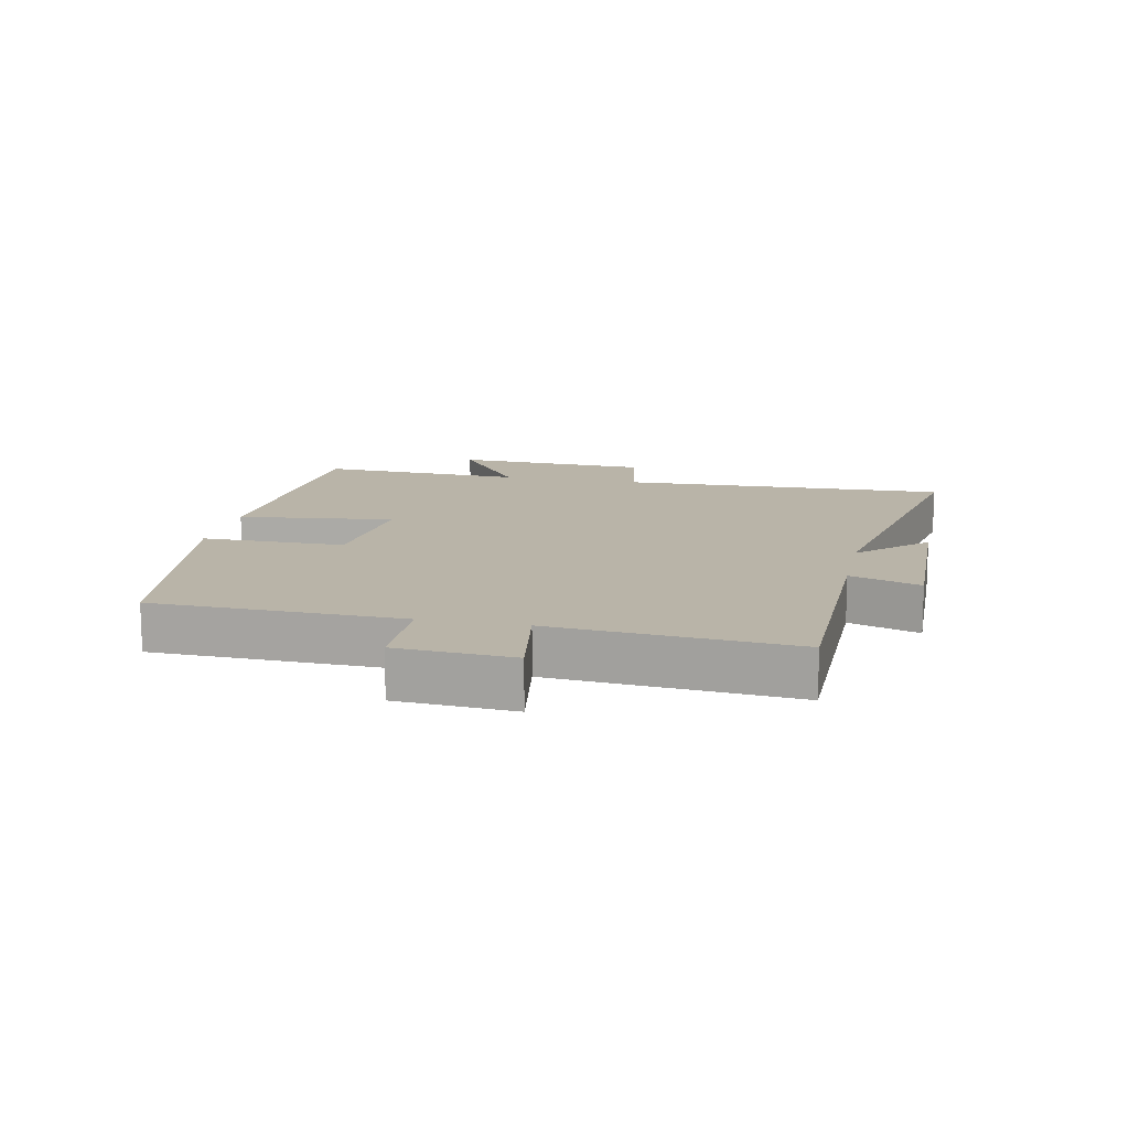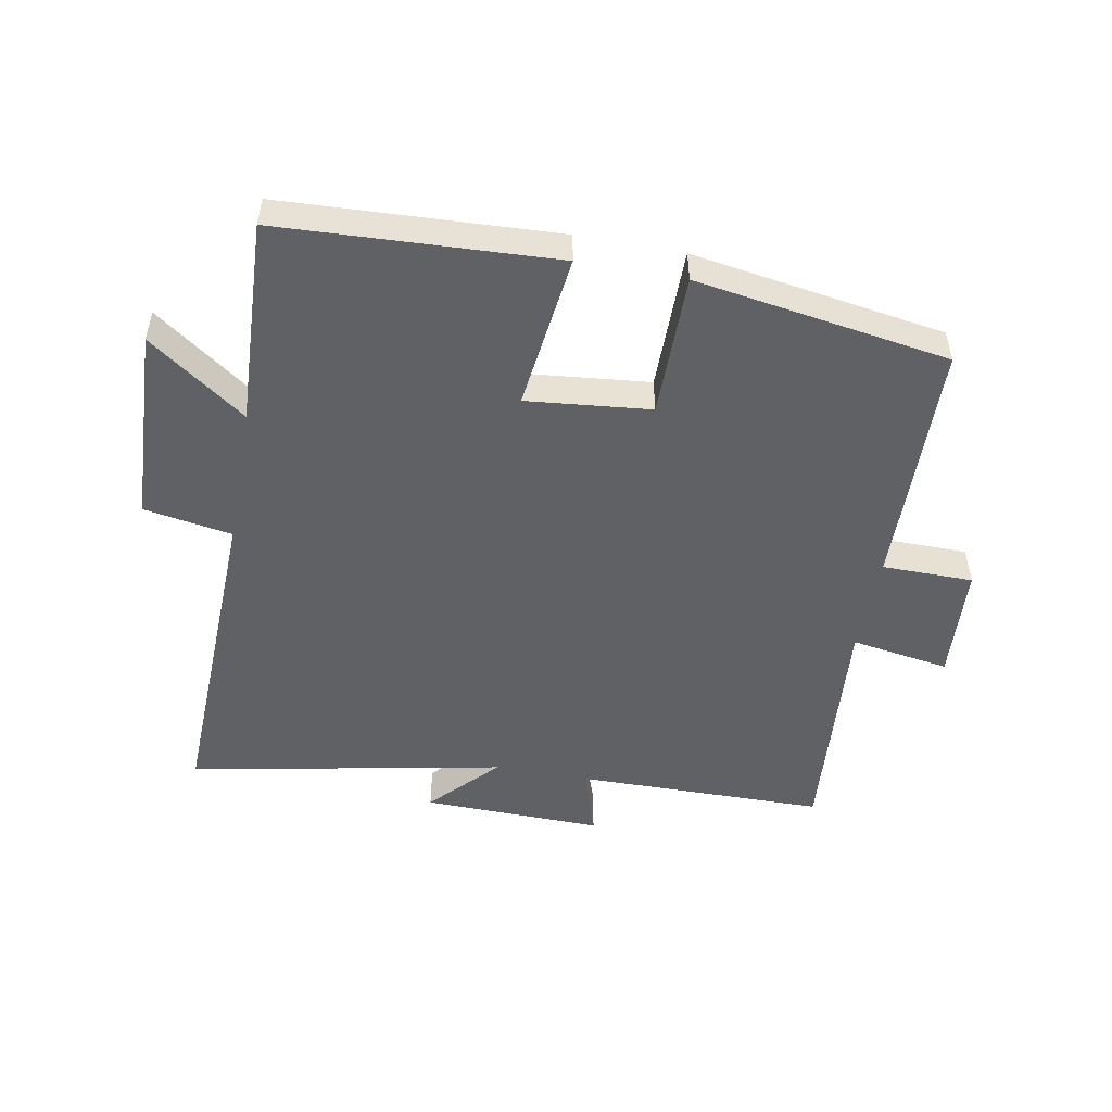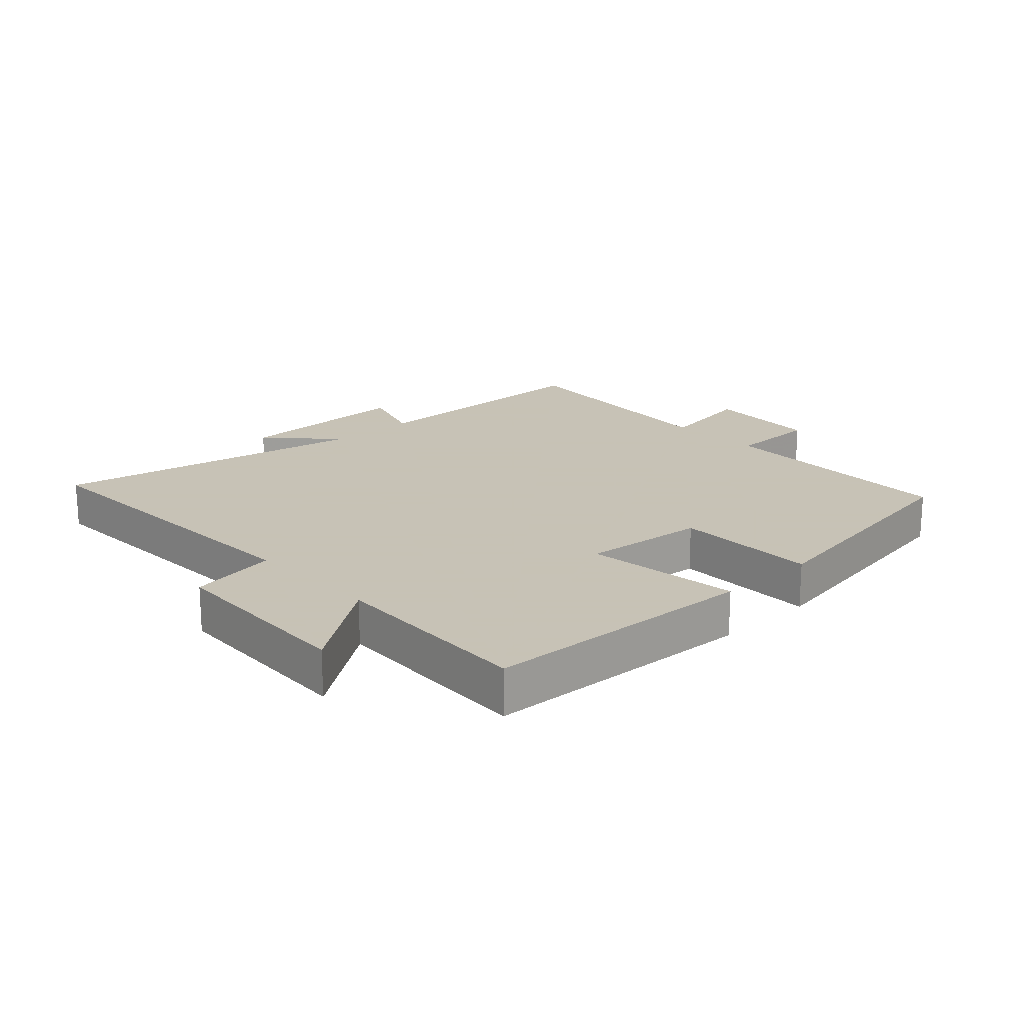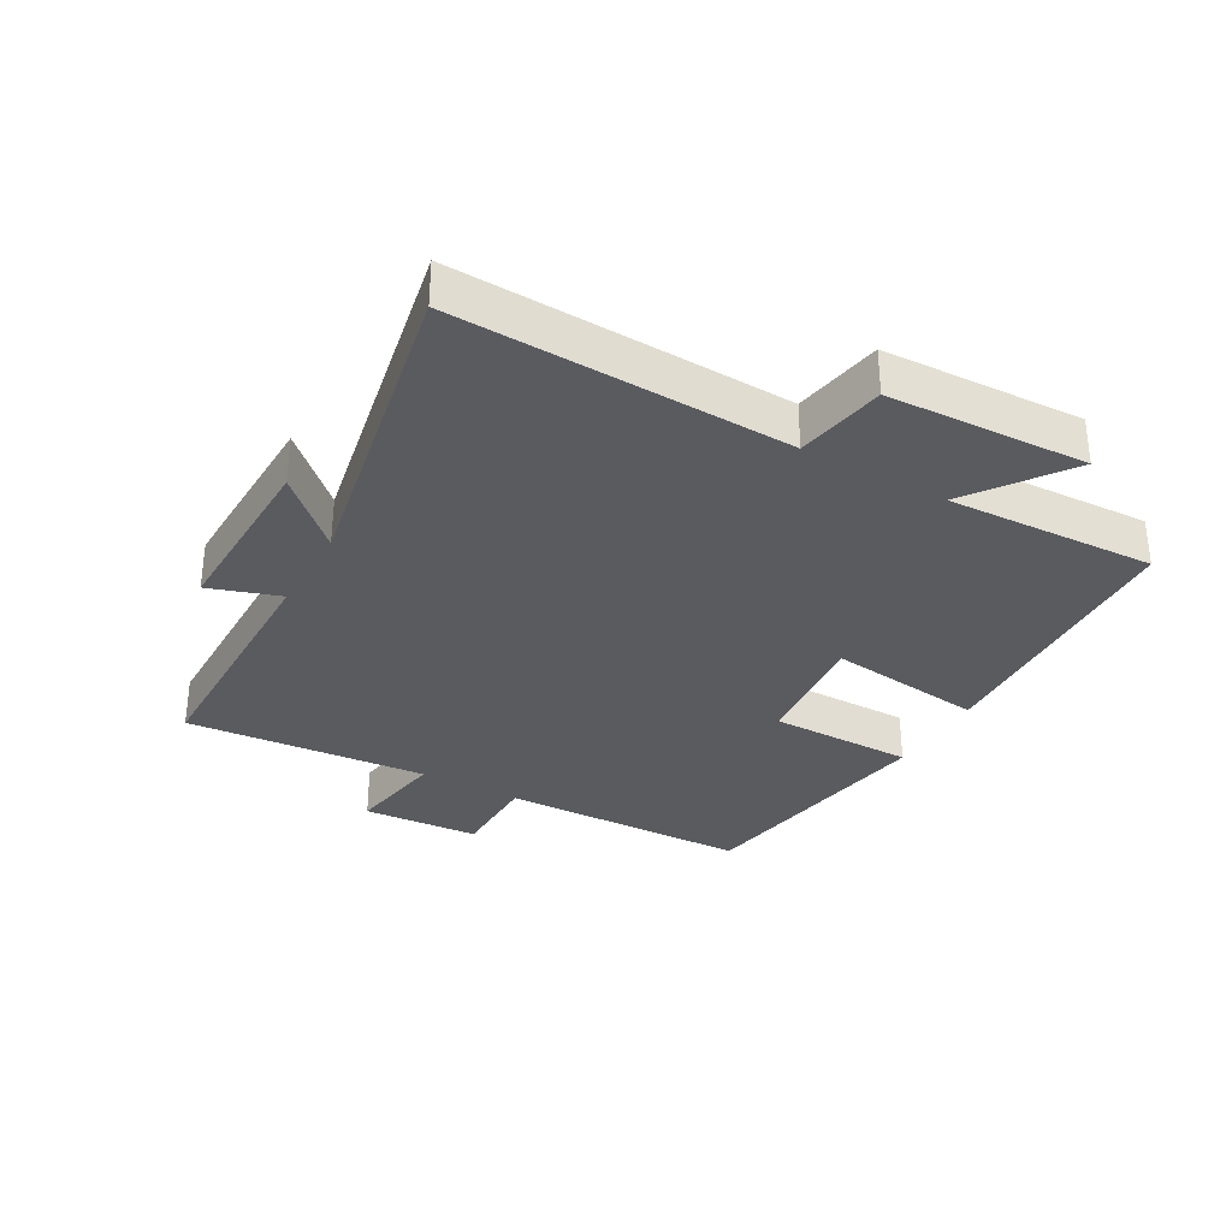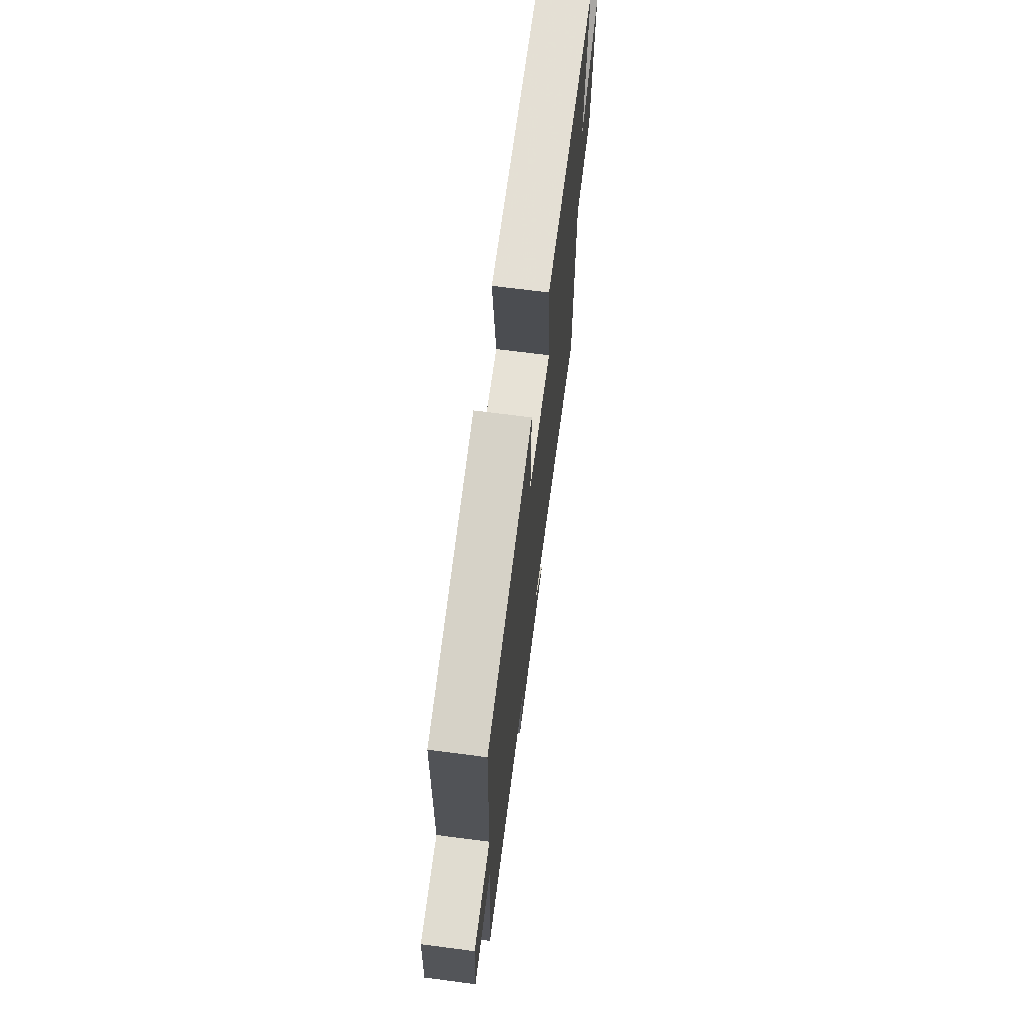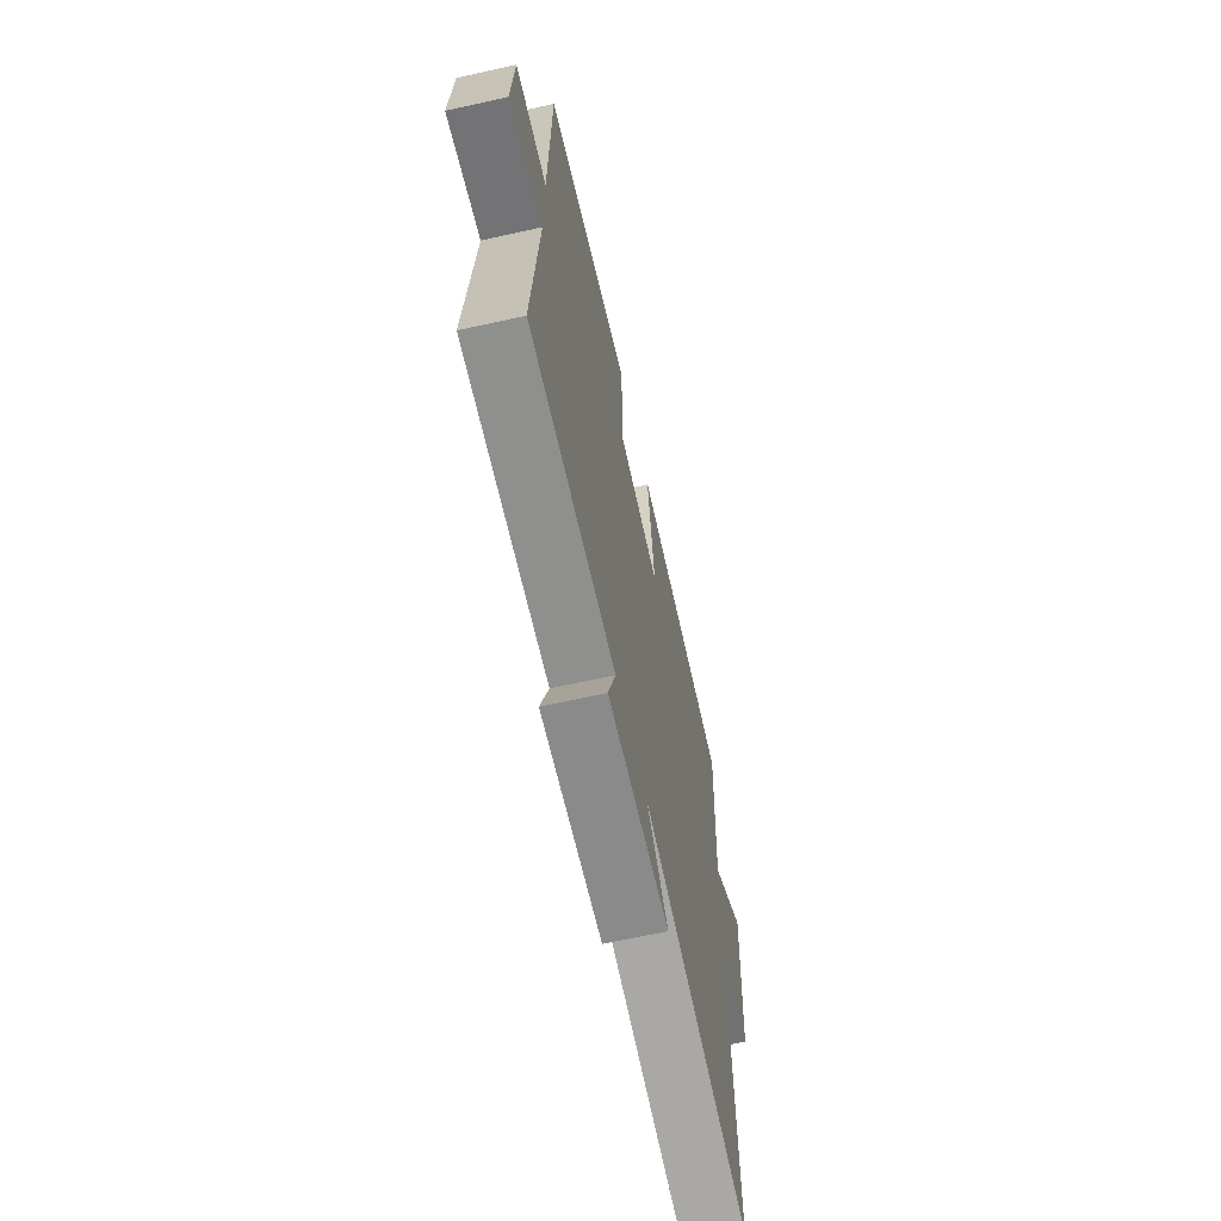
<metadata>
{"format":"obj","ext":"obj","renderer":"f3d","projection":"perspective","resolution":1024,"background":"white","views":[{"elev":13.2,"azim":101.8,"up":"+Y"},{"elev":-50.4,"azim":-10.5,"up":"+Y"},{"elev":19.1,"azim":-43.2,"up":"+Y"},{"elev":-32.4,"azim":-119.6,"up":"+Y"},{"elev":69.2,"azim":97.4,"up":"+Z"},{"elev":-64.7,"azim":102.6,"up":"+Z"}]}
</metadata>
<code>
v -0.515 0.07 0.478
v -0.078 0.07 0.5
v -0.108 0.07 0.253
v 0.088 0.07 0.273
v 0.088 0.07 0.5
v 0.49 0.07 0.437
v 0.5 0.07 0.044
v 0.644 0.07 0.043
v 0.656 0.07 -0.141
v 0.5 0.07 -0.116
v 0.531 0.07 -0.496
v 0.133 0.07 -0.5
v 0.17 0.07 -0.611
v -0.116 0.07 -0.605
v -0.017 0.07 -0.5
v -0.518 0.07 -0.598
v -0.5 0.07 -0.075
v -0.64 0.07 -0.051
v -0.654 0.07 0.261
v -0.5 0.07 0.151
v -0.515 0 0.478
v -0.078 0 0.5
v -0.108 0 0.253
v 0.088 0 0.273
v 0.088 0 0.5
v 0.49 0 0.437
v 0.5 0 0.044
v 0.644 0 0.043
v 0.656 0 -0.141
v 0.5 0 -0.116
v 0.531 0 -0.496
v 0.133 0 -0.5
v 0.17 0 -0.611
v -0.116 0 -0.605
v -0.017 0 -0.5
v -0.518 0 -0.598
v -0.5 0 -0.075
v -0.64 0 -0.051
v -0.654 0 0.261
v -0.5 0 0.151
f 17 18 19 20
f 15 16 17
f 15 17 20
f 12 13 14 15
f 15 20 1
f 12 15 1
f 11 12 1
f 10 11 1
f 7 8 9 10
f 6 7 10
f 5 6 10
f 4 5 10
f 3 4 10
f 1 2 3
f 1 3 10
f 40 39 38 37
f 37 36 35
f 40 37 35
f 35 34 33 32
f 21 40 35
f 21 35 32
f 21 32 31
f 21 31 30
f 30 29 28 27
f 30 27 26
f 30 26 25
f 30 25 24
f 30 24 23
f 23 22 21
f 30 23 21
f 1 21 22 2
f 2 22 23 3
f 3 23 24 4
f 4 24 25 5
f 5 25 26 6
f 6 26 27 7
f 7 27 28 8
f 8 28 29 9
f 9 29 30 10
f 10 30 31 11
f 11 31 32 12
f 12 32 33 13
f 13 33 34 14
f 14 34 35 15
f 15 35 36 16
f 16 36 37 17
f 17 37 38 18
f 18 38 39 19
f 19 39 40 20
f 20 40 21 1

</code>
